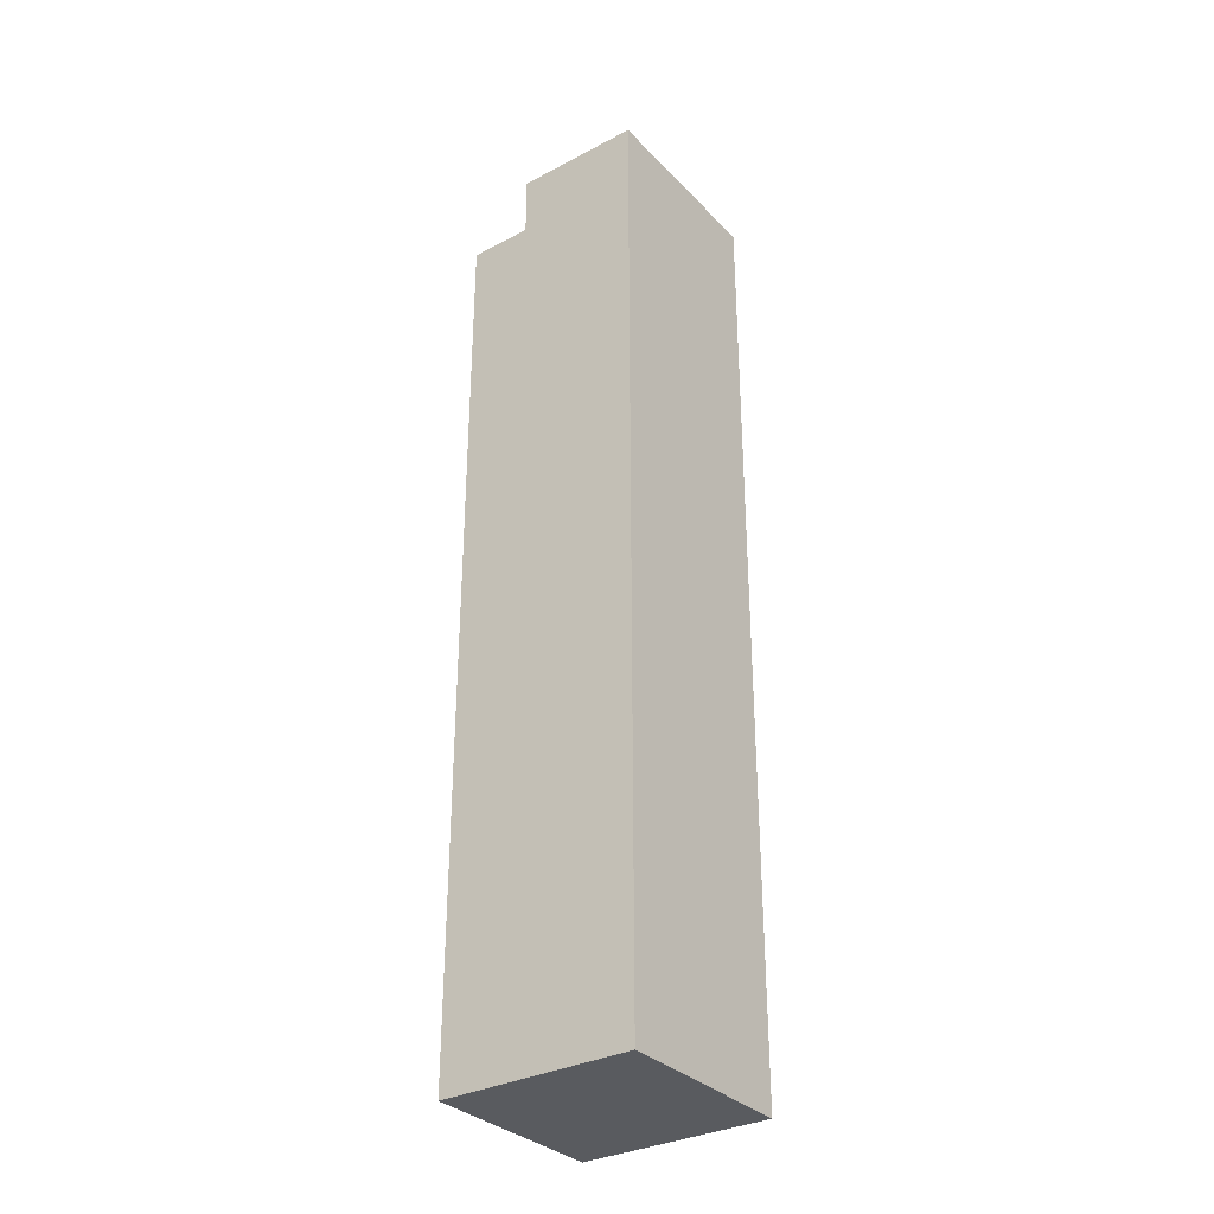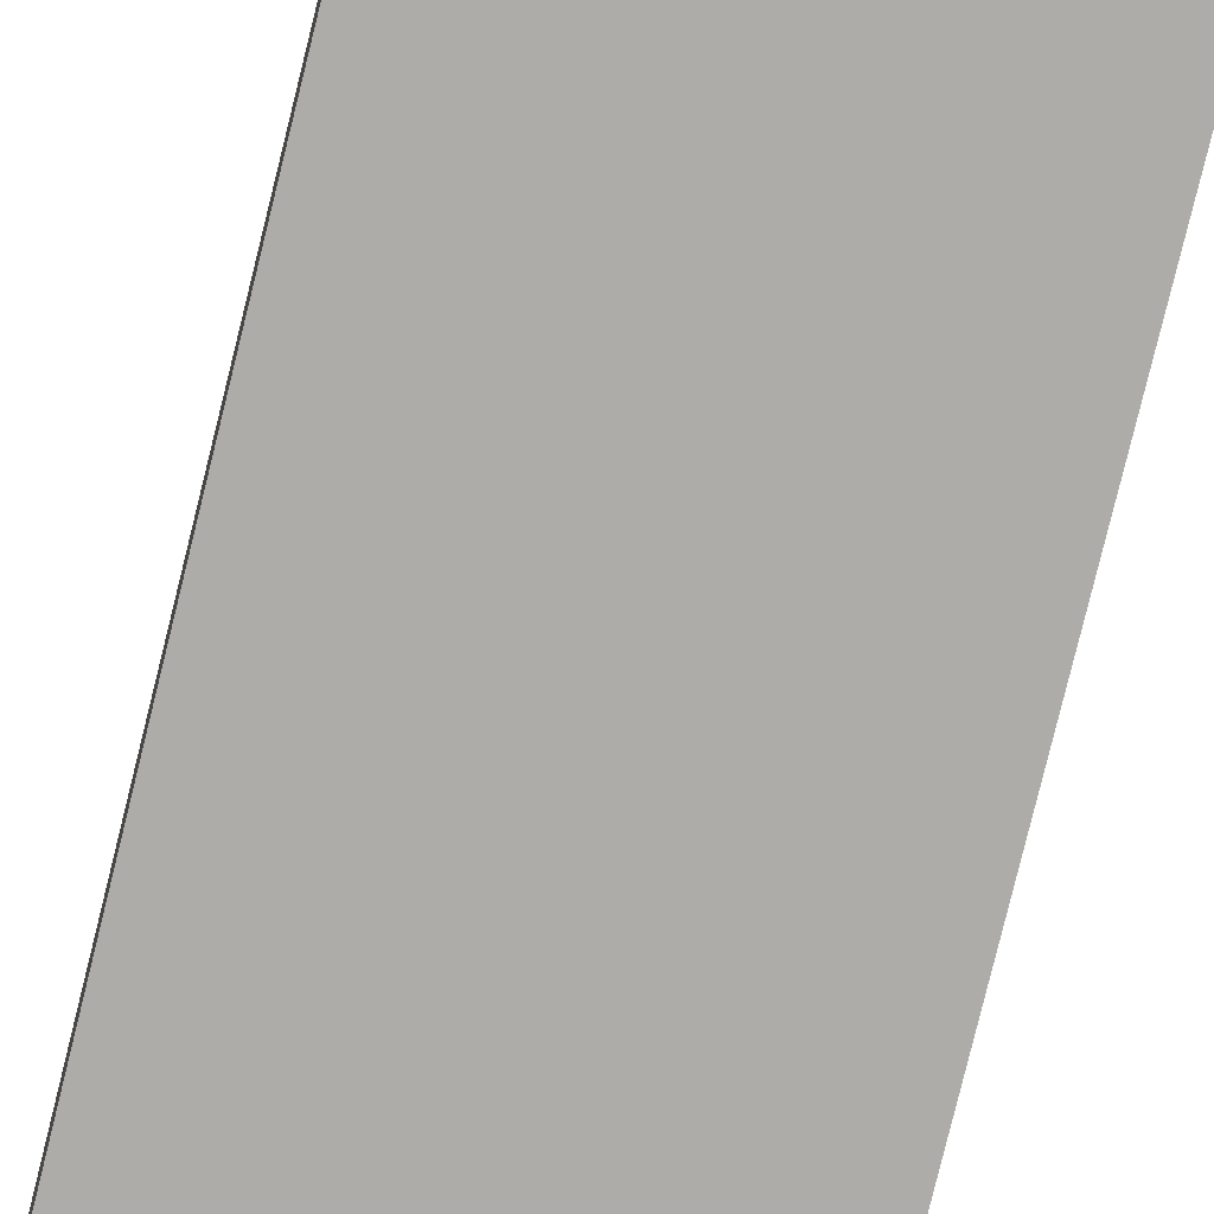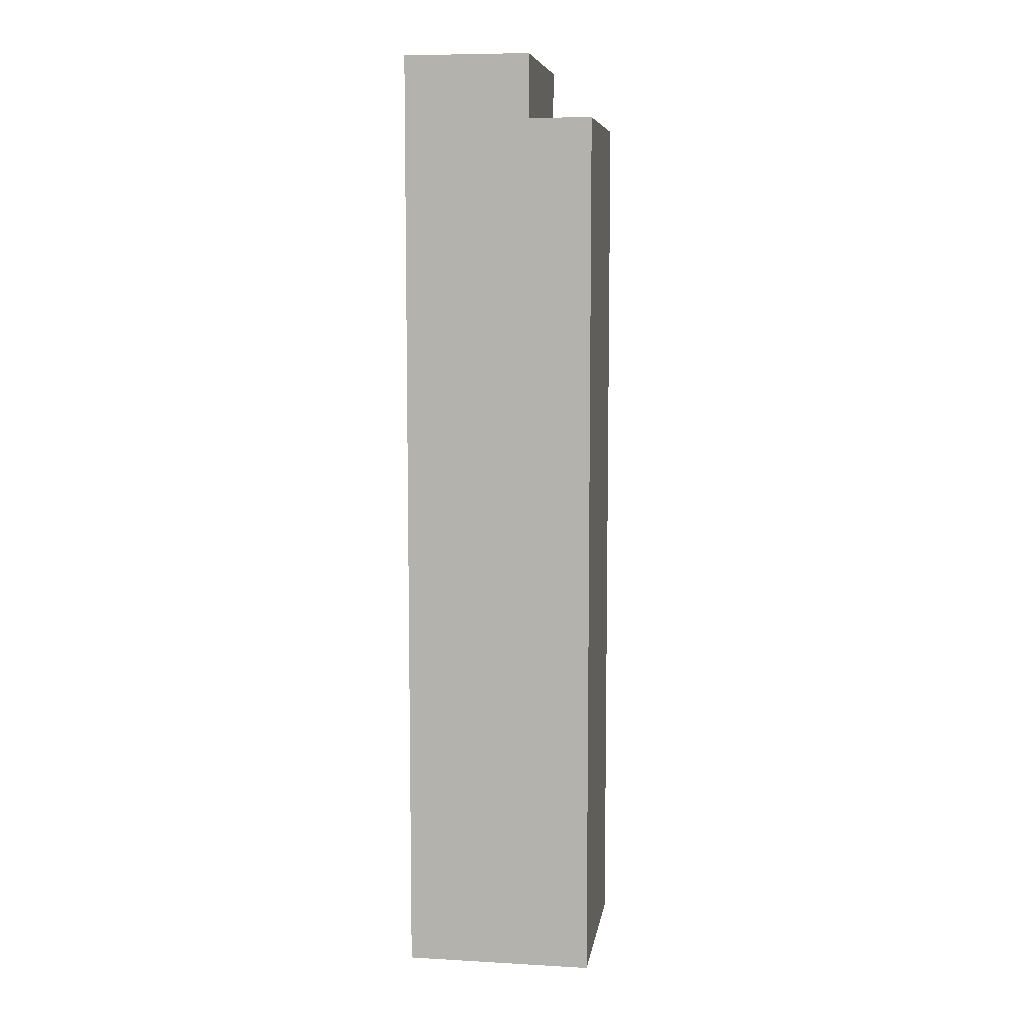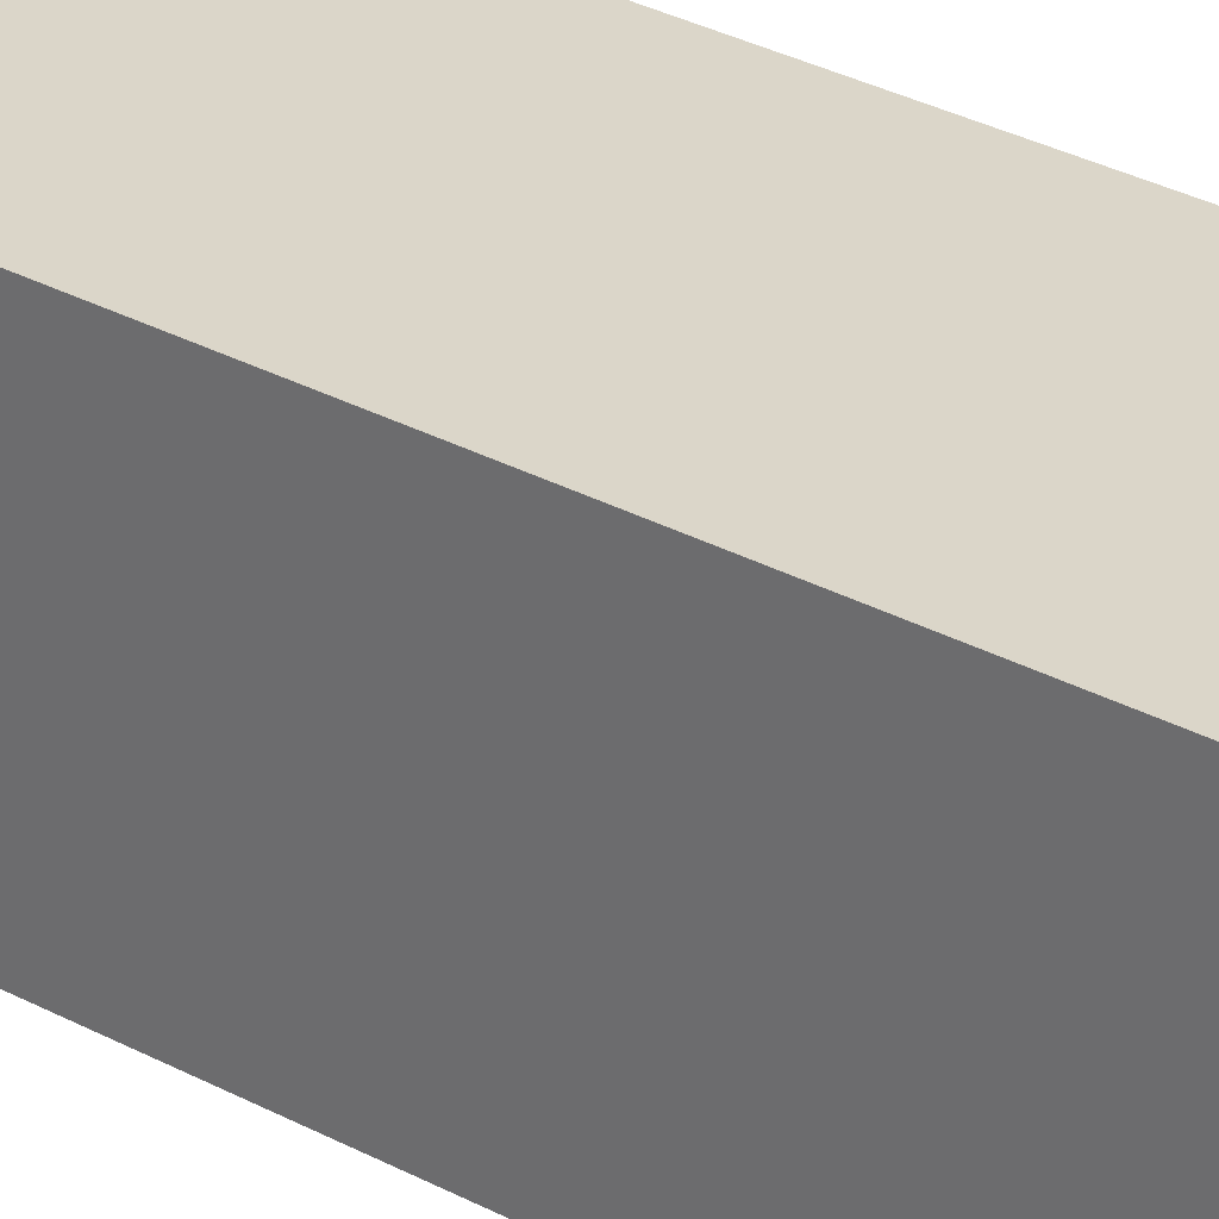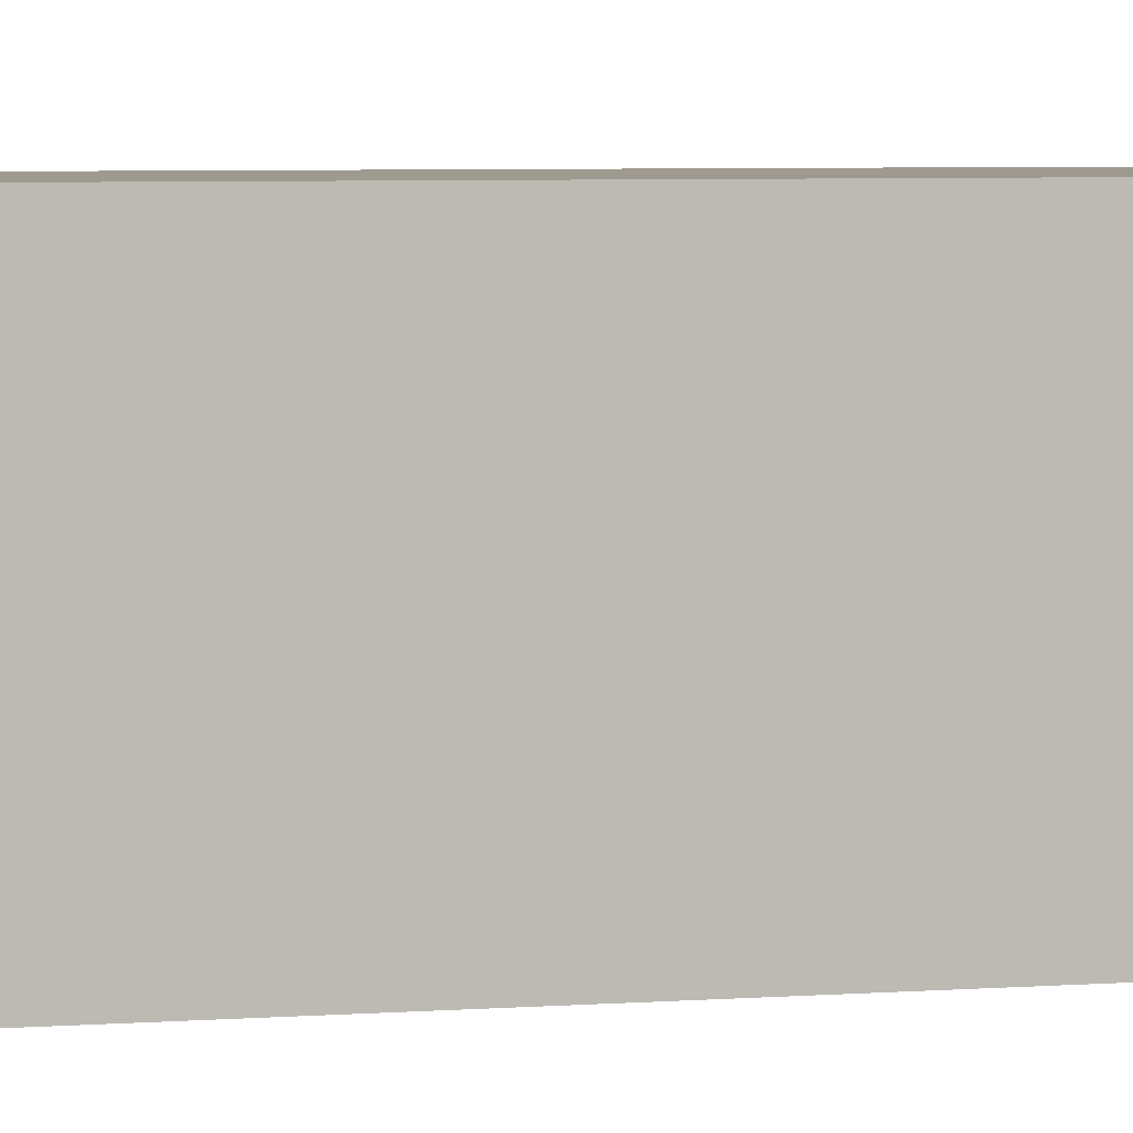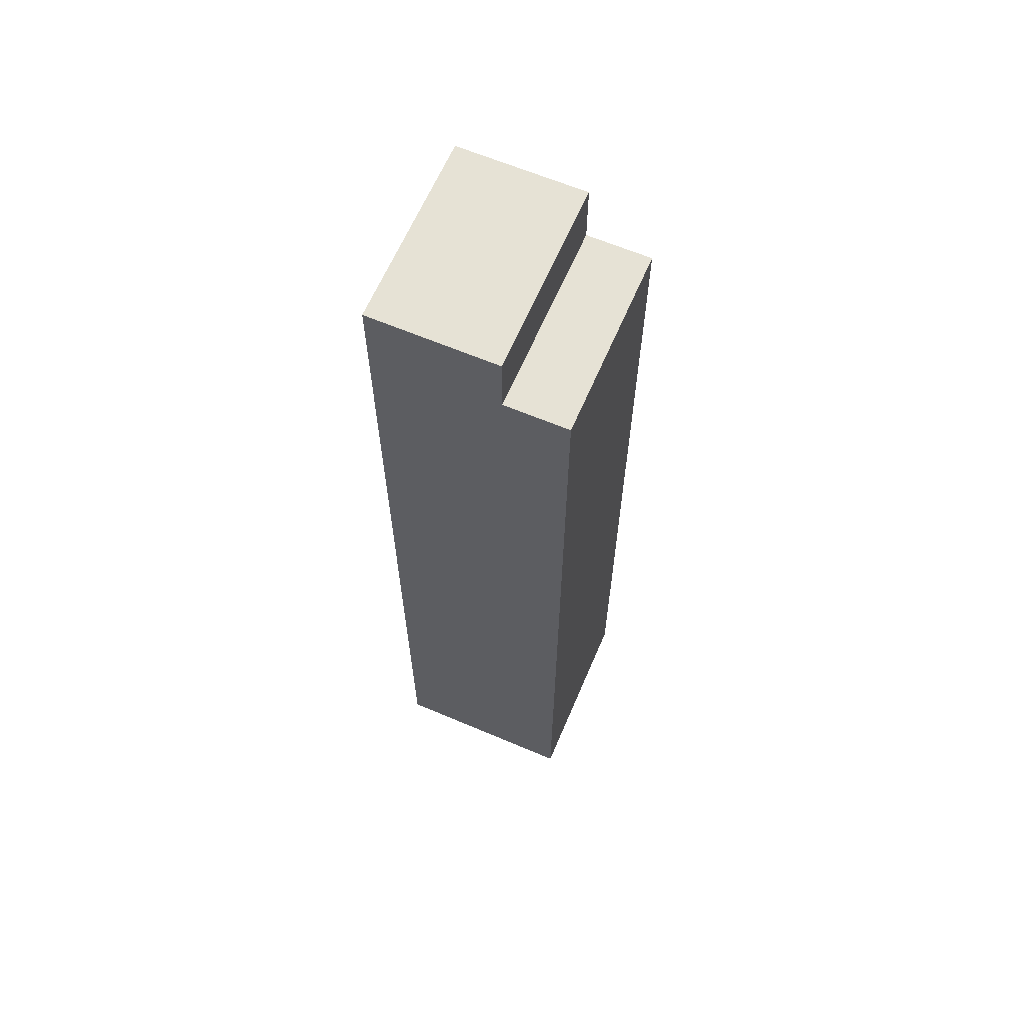
<metadata>
{"format":"obj","ext":"obj","renderer":"f3d","projection":"perspective","resolution":1024,"background":"white","views":[{"elev":-32.7,"azim":36.1,"up":"+Y"},{"elev":-76.9,"azim":166.3,"up":"+Z"},{"elev":7.8,"azim":-171.2,"up":"+Y"},{"elev":29.9,"azim":-51.4,"up":"+Z"},{"elev":3.6,"azim":71.1,"up":"+Z"},{"elev":63.9,"azim":-156.8,"up":"+Y"}]}
</metadata>
<code>
o
v -1.4 1 2.235e-08
v -1.4 1 -0.3
v -1.4 2.4 2.235e-08
v -1.4 2.4 -0.3
v -1.3 2.4 2.235e-08
v -1.3 2.4 -0.3
v -1.3 2.5 2.235e-08
v -1.3 2.5 -0.3
v -1.1 1 2.235e-08
v -1.1 1 -0.3
v -1.1 2.5 2.235e-08
v -1.1 2.5 -0.3
v -1.4 1 2.235e-08
v -1.4 2.4 2.235e-08
v -1.3 2.4 2.235e-08
v -1.3 2.5 2.235e-08
v -1.1 1 2.235e-08
v -1.1 2.5 2.235e-08
v -1.4 1 -0.3
v -1.4 2.4 -0.3
v -1.3 2.4 -0.3
v -1.3 2.5 -0.3
v -1.1 1 -0.3
v -1.1 2.5 -0.3
v -1.4 1 2.235e-08
v -1.1 1 2.235e-08
v -1.4 1 -0.3
v -1.1 1 -0.3
v -1.4 2.4 2.235e-08
v -1.3 2.4 2.235e-08
v -1.4 2.4 -0.3
v -1.3 2.4 -0.3
v -1.3 2.5 2.235e-08
v -1.1 2.5 2.235e-08
v -1.3 2.5 -0.3
v -1.1 2.5 -0.3
f 3 2 1
f 4 2 3
f 7 6 5
f 8 6 7
f 9 10 11
f 11 10 12
f 15 14 13
f 17 15 13
f 17 16 15
f 18 16 17
f 19 20 21
f 19 21 23
f 21 22 23
f 23 22 24
f 27 26 25
f 28 26 27
f 29 30 31
f 31 30 32
f 33 34 35
f 35 34 36

</code>
